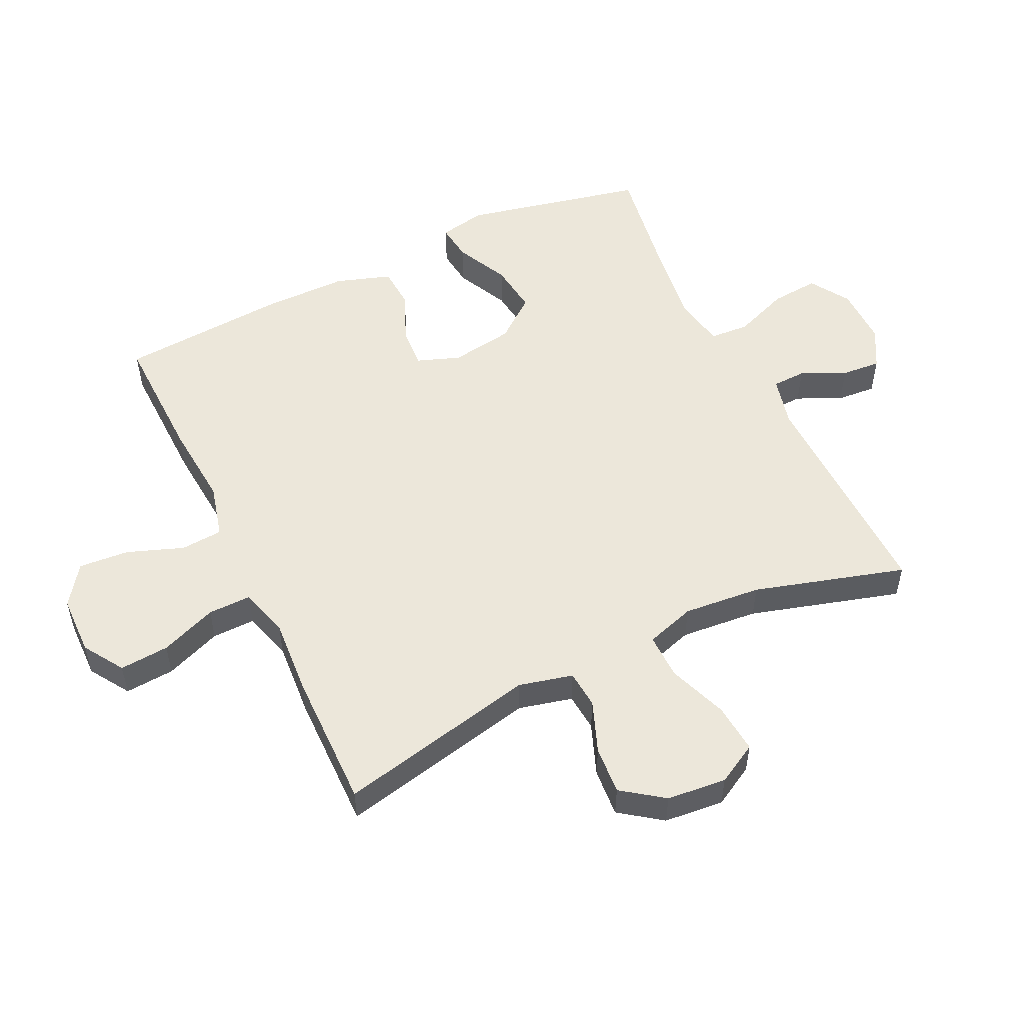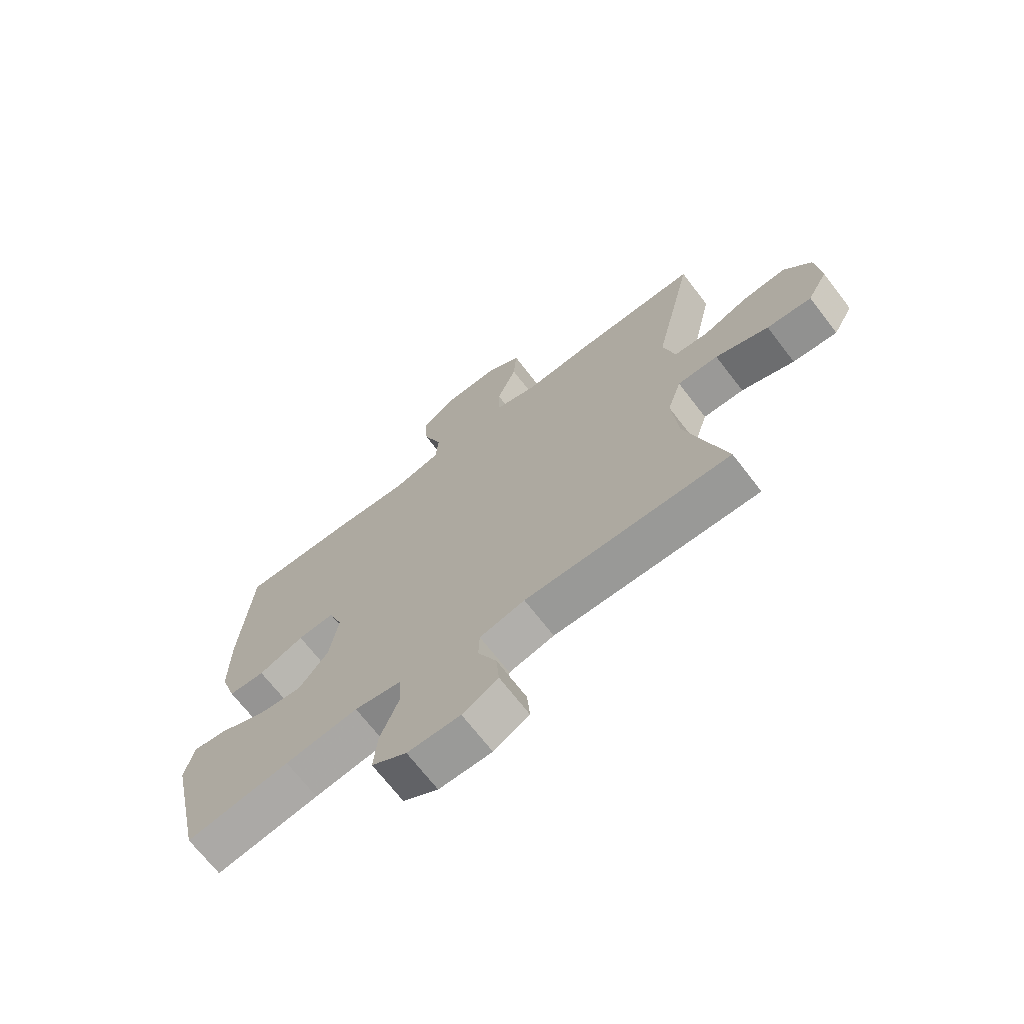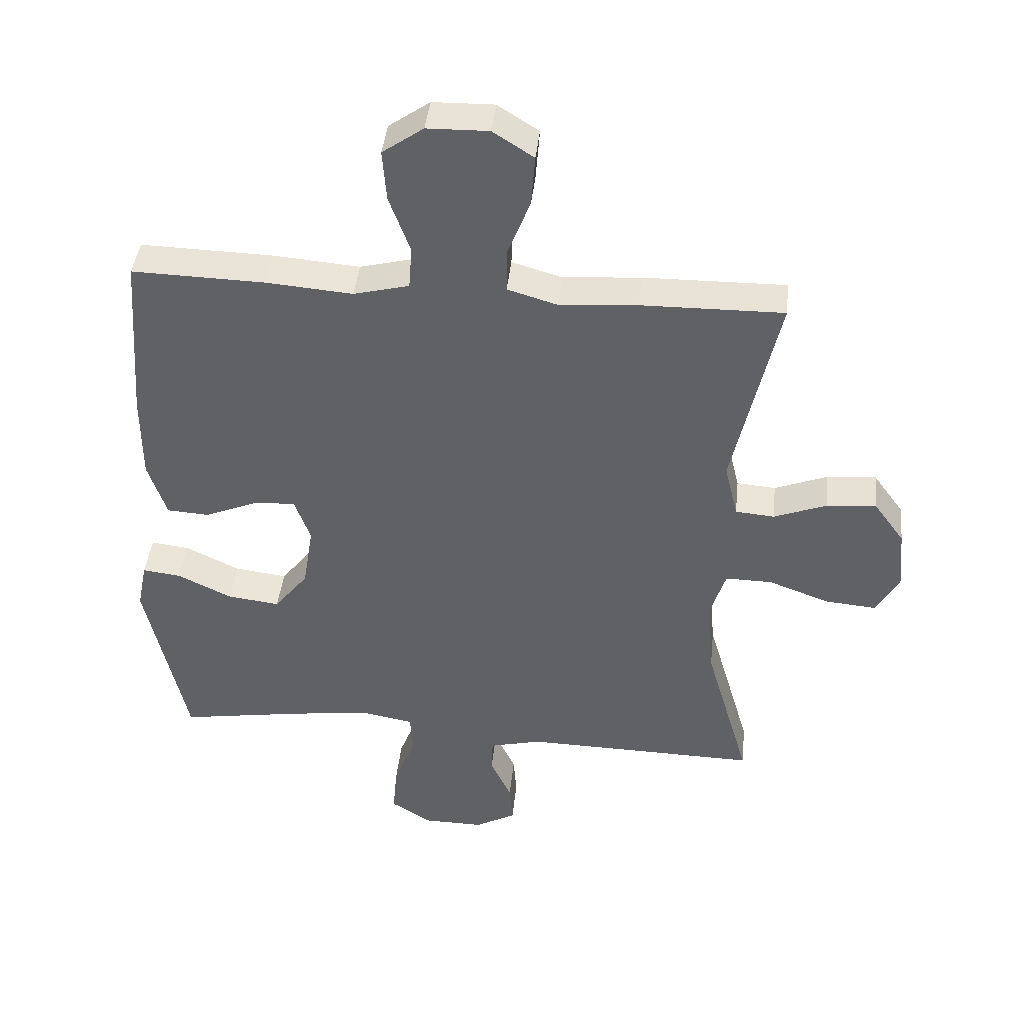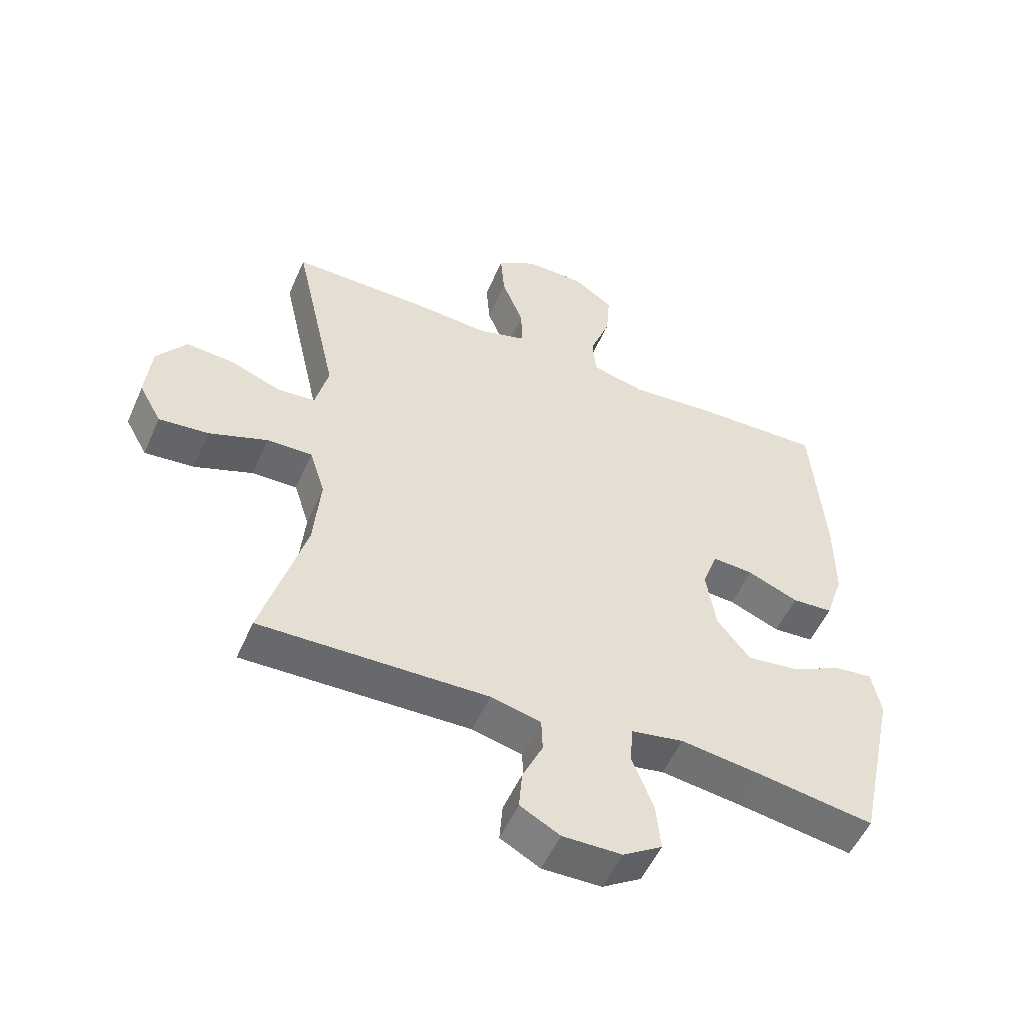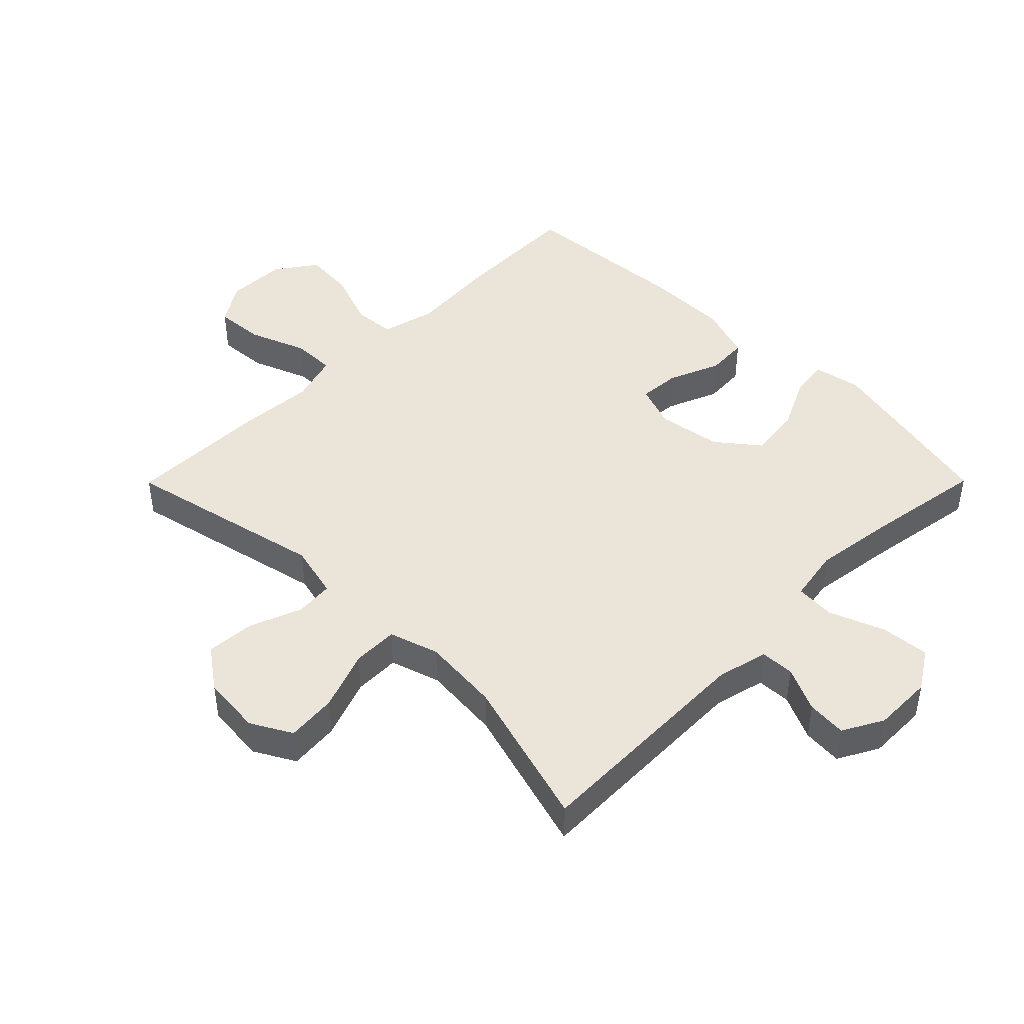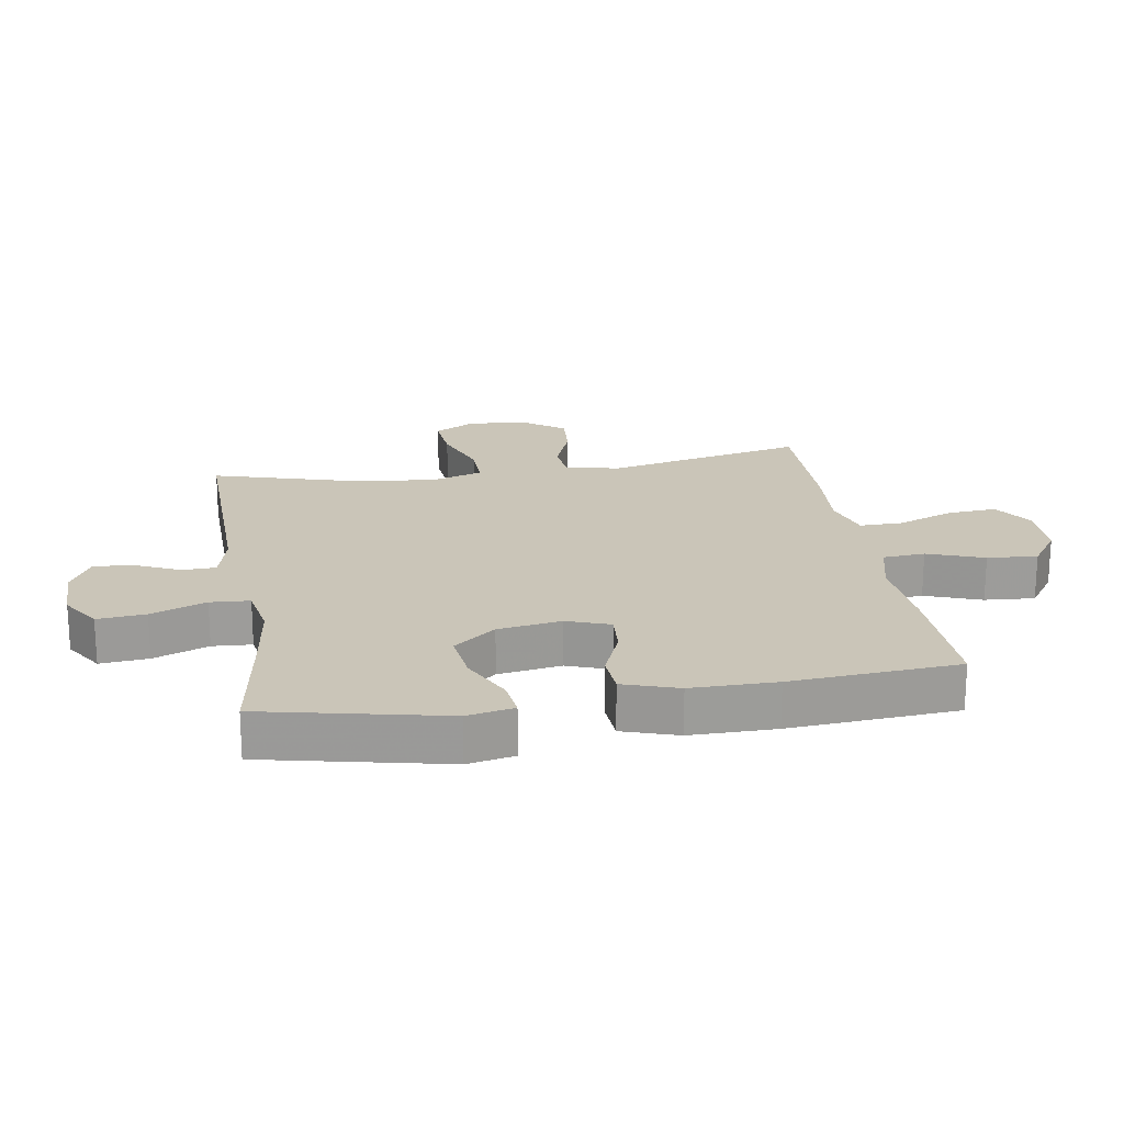
<metadata>
{"format":"obj","ext":"obj","renderer":"f3d","projection":"perspective","resolution":1024,"background":"white","views":[{"elev":52.7,"azim":64.4,"up":"+Y"},{"elev":-69.6,"azim":37.6,"up":"+Z"},{"elev":42.2,"azim":6.0,"up":"+Z"},{"elev":-53.1,"azim":156.6,"up":"+Z"},{"elev":45.1,"azim":134.8,"up":"+Y"},{"elev":20.4,"azim":-99.3,"up":"+Y"}]}
</metadata>
<code>
v 0.5 0.07 0.5
v 0.429 0.07 0.18
v 0.45 0.07 0.094
v 0.511 0.07 0.089
v 0.594 0.07 0.121
v 0.671 0.07 0.127
v 0.719 0.07 0.061
v 0.728 0.07 -0.034
v 0.692 0.07 -0.099
v 0.612 0.07 -0.092
v 0.517 0.07 -0.057
v 0.444 0.07 -0.056
v 0.419 0.07 -0.135
v 0.43 0.07 -0.259
v 0.5 0.07 -0.5
v 0.132 0.07 -0.493
v 0.051 0.07 -0.513
v 0.049 0.07 -0.567
v 0.082 0.07 -0.638
v 0.087 0.07 -0.701
v 0.023 0.07 -0.736
v -0.072 0.07 -0.735
v -0.135 0.07 -0.695
v -0.128 0.07 -0.618
v -0.094 0.07 -0.53
v -0.098 0.07 -0.467
v -0.183 0.07 -0.452
v -0.314 0.07 -0.47
v -0.5 0.07 -0.5
v -0.563 0.07 -0.211
v -0.548 0.07 -0.136
v -0.488 0.07 -0.143
v -0.403 0.07 -0.184
v -0.321 0.07 -0.194
v -0.268 0.07 -0.127
v -0.252 0.07 -0.026
v -0.277 0.07 0.043
v -0.343 0.07 0.038
v -0.425 0.07 0.004
v -0.491 0.07 0.008
v -0.52 0.07 0.096
v -0.52 0.07 0.232
v -0.5 0.07 0.5
v -0.292 0.07 0.495
v -0.157 0.07 0.484
v -0.07 0.07 0.506
v -0.065 0.07 0.573
v -0.098 0.07 0.663
v -0.104 0.07 0.743
v -0.04 0.07 0.788
v 0.056 0.07 0.79
v 0.12 0.07 0.749
v 0.114 0.07 0.67
v 0.079 0.07 0.58
v 0.078 0.07 0.511
v 0.156 0.07 0.488
v 0.278 0.07 0.497
v 0.5 0 0.5
v 0.429 0 0.18
v 0.45 0 0.094
v 0.511 0 0.089
v 0.594 0 0.121
v 0.671 0 0.127
v 0.719 0 0.061
v 0.728 0 -0.034
v 0.692 0 -0.099
v 0.612 0 -0.092
v 0.517 0 -0.057
v 0.444 0 -0.056
v 0.419 0 -0.135
v 0.43 0 -0.259
v 0.5 0 -0.5
v 0.132 0 -0.493
v 0.051 0 -0.513
v 0.049 0 -0.567
v 0.082 0 -0.638
v 0.087 0 -0.701
v 0.023 0 -0.736
v -0.072 0 -0.735
v -0.135 0 -0.695
v -0.128 0 -0.618
v -0.094 0 -0.53
v -0.098 0 -0.467
v -0.183 0 -0.452
v -0.314 0 -0.47
v -0.5 0 -0.5
v -0.563 0 -0.211
v -0.548 0 -0.136
v -0.488 0 -0.143
v -0.403 0 -0.184
v -0.321 0 -0.194
v -0.268 0 -0.127
v -0.252 0 -0.026
v -0.277 0 0.043
v -0.343 0 0.038
v -0.425 0 0.004
v -0.491 0 0.008
v -0.52 0 0.096
v -0.52 0 0.232
v -0.5 0 0.5
v -0.292 0 0.495
v -0.157 0 0.484
v -0.07 0 0.506
v -0.065 0 0.573
v -0.098 0 0.663
v -0.104 0 0.743
v -0.04 0 0.788
v 0.056 0 0.79
v 0.12 0 0.749
v 0.114 0 0.67
v 0.079 0 0.58
v 0.078 0 0.511
v 0.156 0 0.488
v 0.278 0 0.497
f 56 57 1 2
f 55 56 2 3
f 51 52 53 54
f 51 54 55
f 50 51 55
f 47 48 49 50
f 46 47 50 55
f 45 46 55 3
f 43 44 45 3
f 41 42 43 3
f 38 39 40 41
f 37 38 41
f 30 31 32 33
f 28 29 30 33
f 27 28 33 34
f 26 27 34 35
f 22 23 24 25
f 22 25 26
f 21 22 26
f 18 19 20 21
f 17 18 21 26
f 16 17 26 35
f 14 15 16 35
f 8 9 10 11
f 8 11 12
f 7 8 12
f 4 5 6 7
f 4 7 12
f 37 41 3 4
f 36 37 4 12
f 13 14 35 36
f 12 13 36
f 59 58 114 113
f 60 59 113 112
f 111 110 109 108
f 112 111 108
f 112 108 107
f 107 106 105 104
f 112 107 104 103
f 60 112 103 102
f 60 102 101 100
f 60 100 99 98
f 98 97 96 95
f 98 95 94
f 90 89 88 87
f 90 87 86 85
f 91 90 85 84
f 92 91 84 83
f 82 81 80 79
f 83 82 79
f 83 79 78
f 78 77 76 75
f 83 78 75 74
f 92 83 74 73
f 92 73 72 71
f 68 67 66 65
f 69 68 65
f 69 65 64
f 64 63 62 61
f 69 64 61
f 61 60 98 94
f 69 61 94 93
f 93 92 71 70
f 93 70 69
f 1 58 59 2
f 2 59 60 3
f 3 60 61 4
f 4 61 62 5
f 5 62 63 6
f 6 63 64 7
f 7 64 65 8
f 8 65 66 9
f 9 66 67 10
f 10 67 68 11
f 11 68 69 12
f 12 69 70 13
f 13 70 71 14
f 14 71 72 15
f 15 72 73 16
f 16 73 74 17
f 17 74 75 18
f 18 75 76 19
f 19 76 77 20
f 20 77 78 21
f 21 78 79 22
f 22 79 80 23
f 23 80 81 24
f 24 81 82 25
f 25 82 83 26
f 26 83 84 27
f 27 84 85 28
f 28 85 86 29
f 29 86 87 30
f 30 87 88 31
f 31 88 89 32
f 32 89 90 33
f 33 90 91 34
f 34 91 92 35
f 35 92 93 36
f 36 93 94 37
f 37 94 95 38
f 38 95 96 39
f 39 96 97 40
f 40 97 98 41
f 41 98 99 42
f 42 99 100 43
f 43 100 101 44
f 44 101 102 45
f 45 102 103 46
f 46 103 104 47
f 47 104 105 48
f 48 105 106 49
f 49 106 107 50
f 50 107 108 51
f 51 108 109 52
f 52 109 110 53
f 53 110 111 54
f 54 111 112 55
f 55 112 113 56
f 56 113 114 57
f 57 114 58 1

</code>
